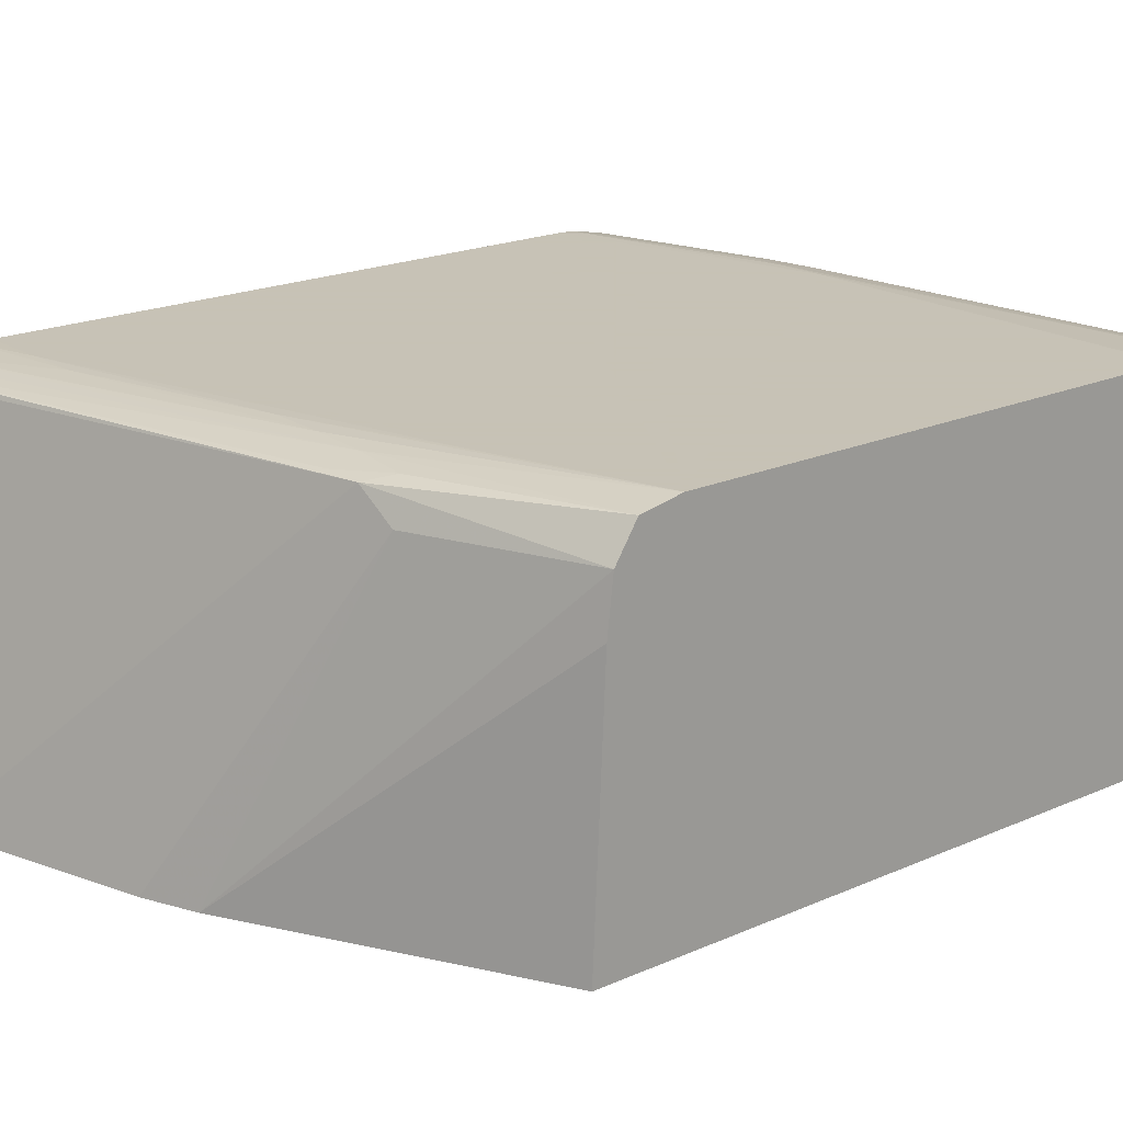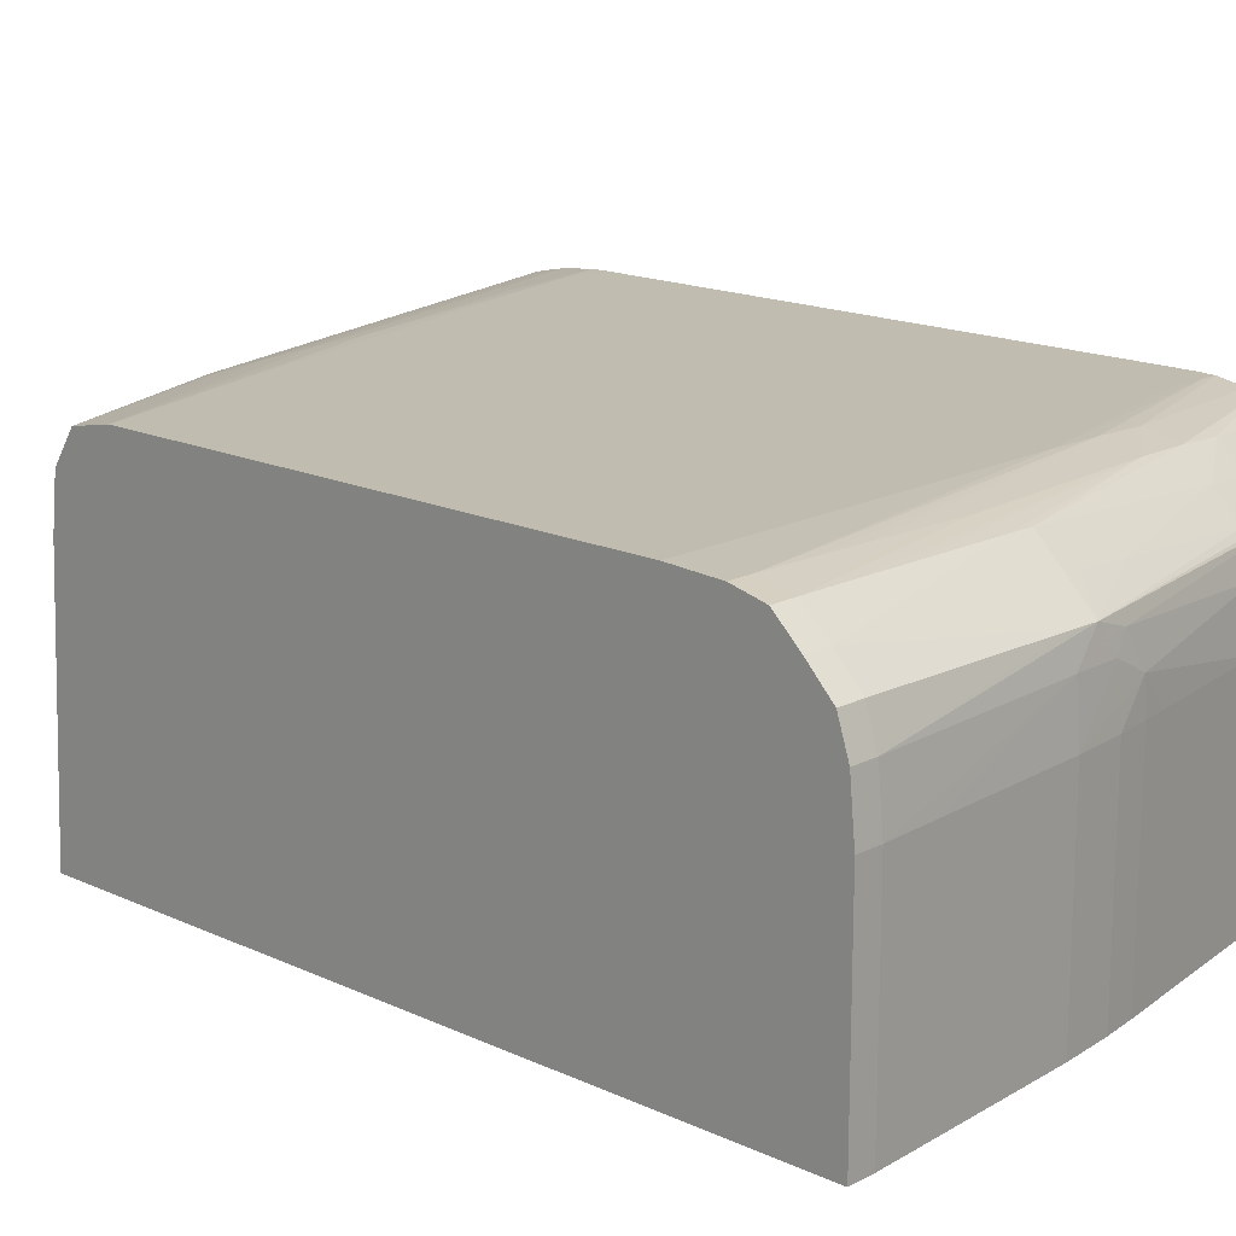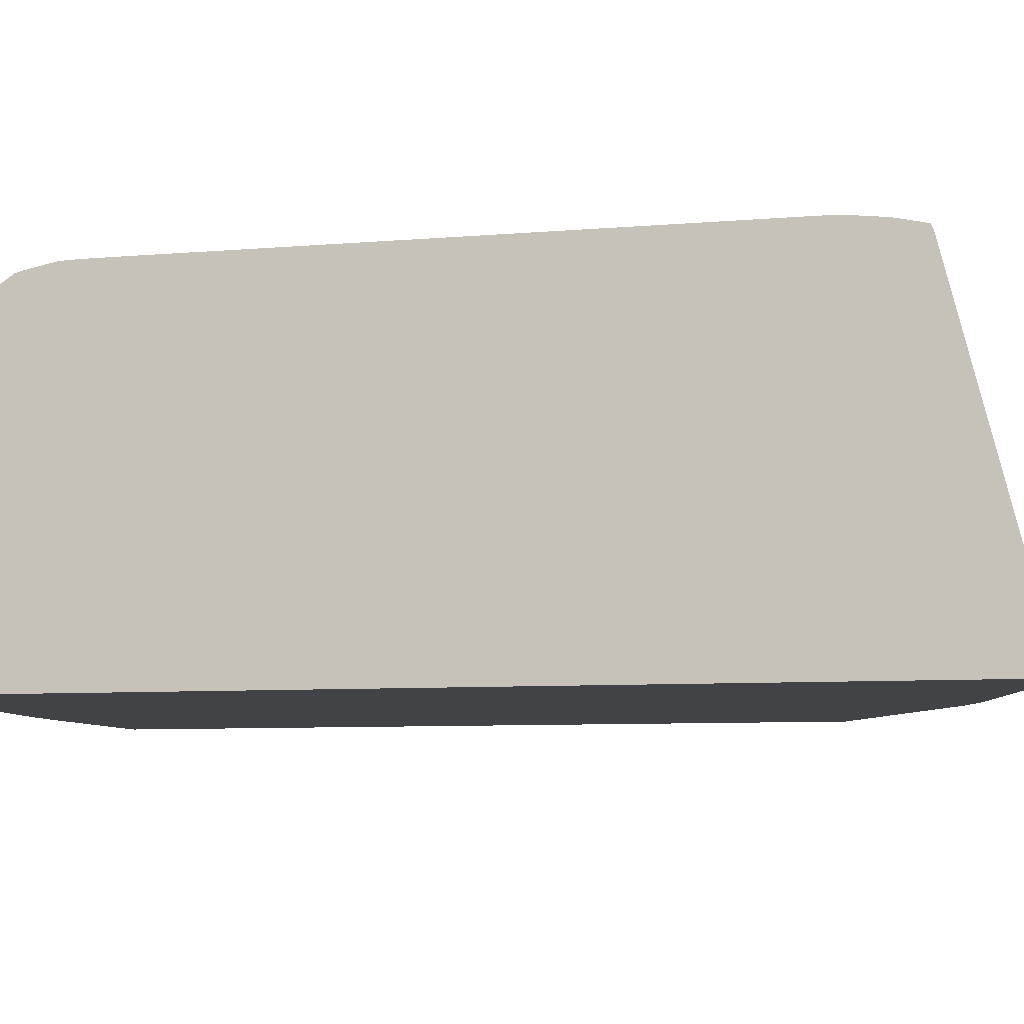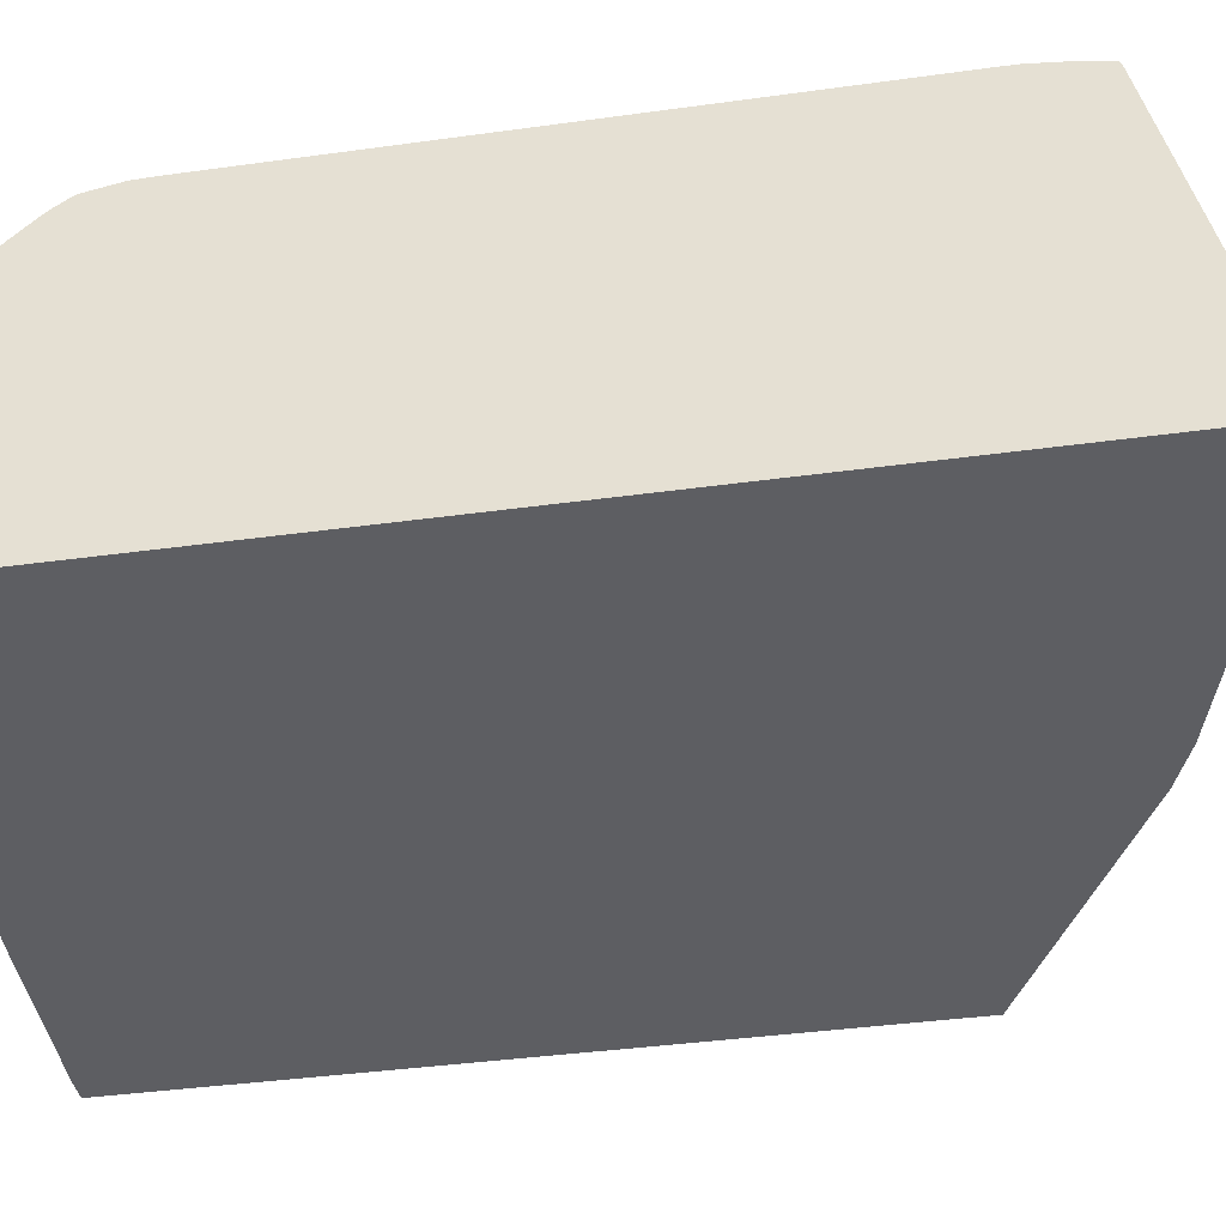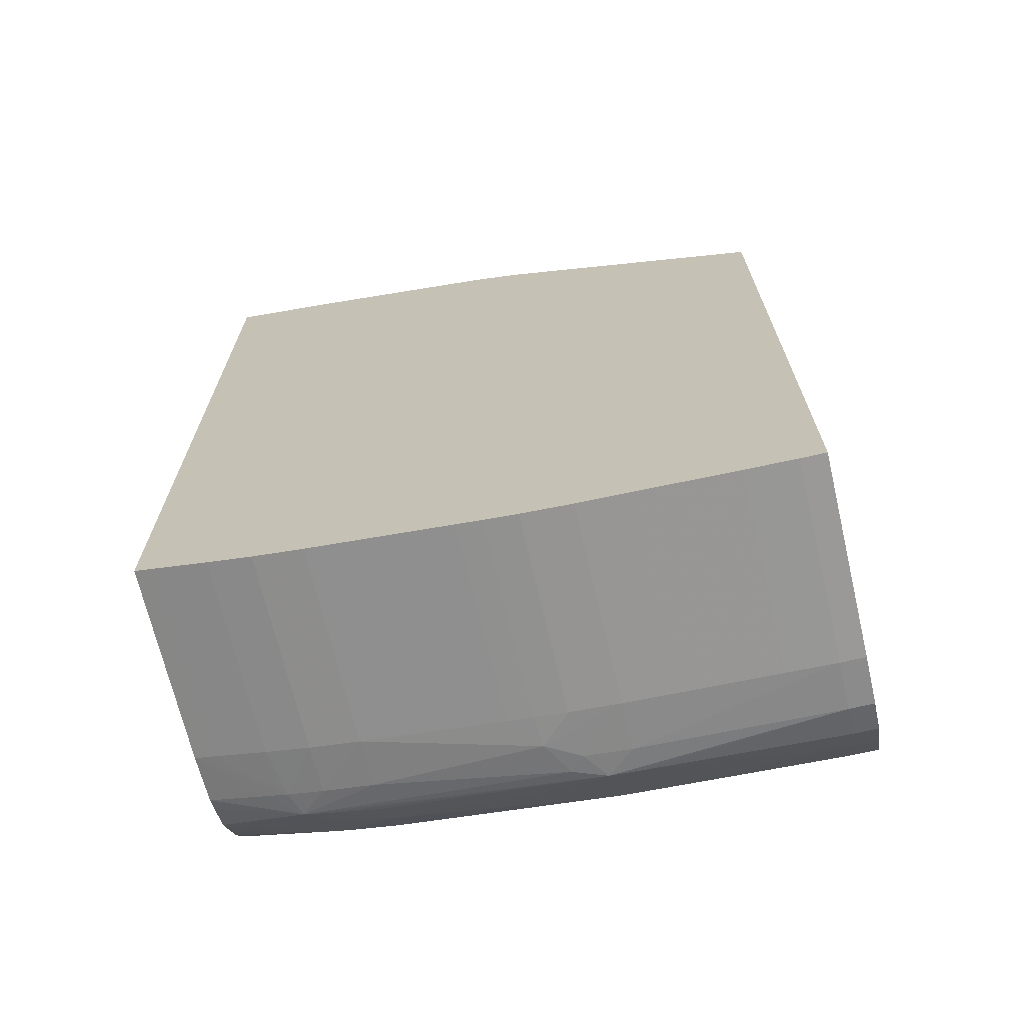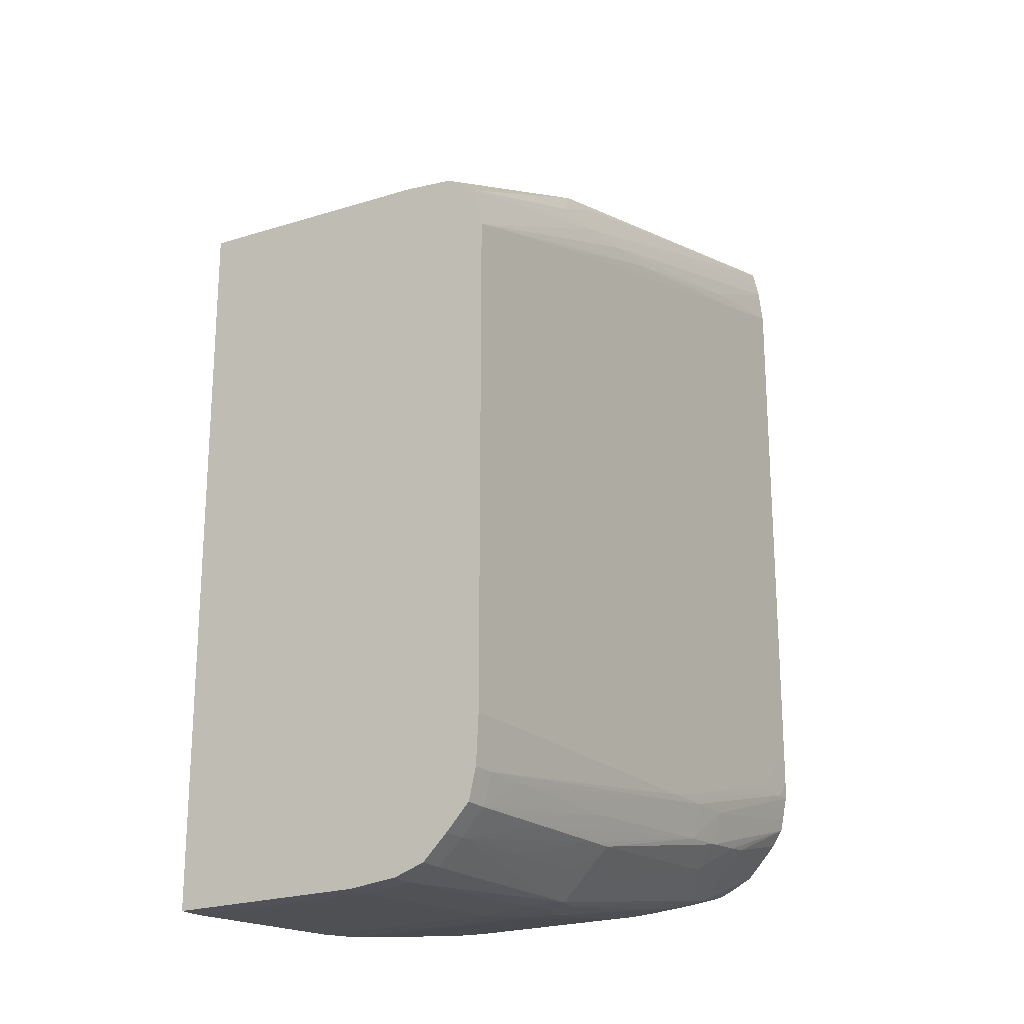
<metadata>
{"format":"obj","ext":"obj","renderer":"f3d","projection":"perspective","resolution":1024,"background":"white","views":[{"elev":19.1,"azim":-130.2,"up":"+Z"},{"elev":16.4,"azim":-46.7,"up":"+Z"},{"elev":-7.0,"azim":104.6,"up":"+Z"},{"elev":-38.7,"azim":99.9,"up":"+Z"},{"elev":-69.1,"azim":-166.8,"up":"+Y"},{"elev":-21.4,"azim":-57.3,"up":"+Y"}]}
</metadata>
<code>
v 7.13e-06 -0.04446 -6e-06
v 0.0004381 -0.04446 -6e-06
v 7.13e-06 -0.04446 0.003518
v 7.13e-06 -0.03171 -6e-06
v 0.00132 -0.04442 -6e-06
v 0.0004403 -0.04446 -1.3e-06
v 0.0004403 -0.04446 0.003518
v 7.13e-06 -0.04438 0.004397
v 7.13e-06 -0.03191 0.004397
v 0.00484 -0.0293 -6e-06
v 0.00308 -0.04432 -6e-06
v 0.00132 -0.04442 0.003518
v 0.0004403 -0.04438 0.004397
v 0.00396 -0.0442 0.004397
v 7.13e-06 -0.04419 0.004951
v 7.13e-06 -0.03201 0.005277
v 0.005718 -0.02897 -6e-06
v 0.002778 -0.03094 0.005277
v 0.00308 -0.04432 0.003518
v 0.00396 -0.04428 -6e-06
v 0.004452 -0.0441 0.004845
v 0.00396 -0.04411 0.00486
v 0.0004403 -0.04419 0.004951
v 0.00396 -0.04428 0.003518
v 0.004783 -0.04414 0.004375
v 7.13e-06 -0.04398 0.005175
v 7.13e-06 -0.03239 0.00585
v 0.003377 -0.03088 0.005741
v 0.009238 -0.02802 -6e-06
v 0.00484 -0.0442 -6e-06
v 0.005039 -0.04406 0.004654
v 0.009719 -0.04323 0.004849
v 0.009238 -0.04327 0.004903
v 0.008359 -0.04335 0.004986
v 0.005718 -0.04357 0.005192
v 0.004744 -0.04364 0.005264
v 0.004449 -0.04322 0.005723
v 0.00396 -0.04368 0.0053
v 0.002201 -0.04372 0.005345
v 0.0004403 -0.04377 0.005391
v 0.00484 -0.0442 0.003518
v 0.005373 -0.04411 0.004067
v 7.13e-06 -0.04377 0.005391
v 7.13e-06 -0.0331 0.005984
v 0.00396 -0.03134 0.005912
v 0.003083 -0.03128 0.005838
v 0.00396 -0.03084 0.005779
v 0.0113 -0.02903 0.005802
v 0.01118 -0.02905 0.005795
v 0.0113 -0.02899 0.005711
v 0.0113 -0.02754 -6e-06
v 0.005418 -0.04412 -6e-06
v 0.005686 -0.04401 0.004375
v 0.008359 -0.04357 0.004397
v 0.009238 -0.04341 0.004397
v 0.009877 -0.04327 0.004397
v 0.01032 -0.04315 0.004397
v 0.0113 -0.04288 0.004397
v 0.0113 -0.0428 0.004601
v 0.0113 -0.04256 0.005073
v 0.0113 -0.04241 0.005222
v 0.009999 -0.04274 0.005247
v 0.009692 -0.04234 0.005721
v 0.009238 -0.04283 0.005343
v 0.008359 -0.04292 0.005426
v 0.00396 -0.04324 0.005736
v 0.008359 -0.04248 0.00582
v 0.007479 -0.04253 0.005845
v 0.00308 -0.04326 0.005755
v 0.002201 -0.04328 0.005773
v 0.00132 -0.04331 0.00579
v 0.0004403 -0.04333 0.005806
v 0.005418 -0.04412 0.003518
v 0.005857 -0.04405 0.003518
v 0.008359 -0.04366 0.003518
v 7.13e-06 -0.04333 0.005806
v 0.00308 -0.03222 0.005984
v 0.005718 -0.03134 0.005979
v 0.00484 -0.03134 0.005956
v 7.13e-06 -0.0419 0.005984
v 0.0113 -0.02954 0.005911
v 0.0113 -0.02929 0.005859
v 0.0113 -0.04062 -6e-06
v 0.005857 -0.04405 -6e-06
v 0.009238 -0.04349 0.003518
v 0.01001 -0.0433 0.003518
v 0.011 -0.04304 0.003518
v 0.0113 -0.04296 0.003518
v 0.0113 -0.0421 0.005513
v 0.009238 -0.04239 0.005762
v 0.0113 -0.04195 0.005642
v 0.0113 -0.04166 0.005838
v 0.011 -0.04169 0.005849
v 0.008359 -0.0419 0.005953
v 0.007479 -0.0419 0.005978
v 0.00308 -0.04278 0.005888
v 0.00396 -0.04278 0.005869
v 0.002201 -0.04278 0.005906
v 0.00132 -0.04278 0.005923
v 0.0004403 -0.04278 0.005939
v 0.008359 -0.04366 -6e-06
v 7.13e-06 -0.04278 0.005939
v 0.006599 -0.03134 0.005984
v 0.01012 -0.03046 0.005984
v 0.009238 -0.03046 0.005971
v 0.006599 -0.0419 0.005984
v 0.0113 -0.03016 0.00598
v 0.0113 -0.04296 -4.24e-06
v 0.011 -0.04304 -6e-06
v 0.009238 -0.04349 -6e-06
v 0.01001 -0.0433 -6e-06
v 0.0113 -0.04146 0.005883
v 0.0113 -0.04102 0.005971
v 0.011 -0.04102 0.005982
v 0.0113 -0.03046 0.005984
v 0.01012 -0.04102 0.005984
v 0.0113 -0.04072 0.005982
v 0.0113 -0.04014 0.005984
f 1 2 6
f 1 6 7
f 1 7 3
f 1 3 8
f 1 8 15
f 1 15 26
f 1 26 43
f 1 43 76
f 1 76 102
f 1 102 80
f 1 80 44
f 1 44 27
f 1 27 16
f 1 16 9
f 1 9 4
f 1 4 10
f 1 10 17
f 1 17 29
f 1 29 51
f 1 51 83
f 1 83 109
f 1 109 111
f 1 111 110
f 1 110 101
f 1 101 84
f 1 84 52
f 1 52 30
f 1 30 20
f 1 20 11
f 1 11 5
f 1 5 2
f 2 5 6
f 3 7 13
f 3 13 8
f 4 9 10
f 5 11 19
f 5 19 12
f 5 12 7
f 5 7 6
f 7 12 14
f 7 14 13
f 8 13 23
f 8 23 15
f 9 16 10
f 10 16 18
f 10 18 17
f 11 20 24
f 11 24 19
f 12 19 14
f 13 14 21
f 13 21 22
f 13 22 23
f 14 24 25
f 14 25 21
f 14 19 24
f 15 23 26
f 16 27 28
f 16 28 18
f 17 28 29
f 17 18 28
f 20 30 41
f 20 41 24
f 21 25 31
f 21 31 32
f 21 32 33
f 21 33 34
f 21 34 35
f 21 35 36
f 21 36 37
f 21 37 38
f 21 38 22
f 22 38 39
f 22 39 40
f 22 40 23
f 23 40 26
f 24 41 42
f 24 42 25
f 25 42 31
f 26 40 43
f 27 44 45
f 27 45 46
f 27 46 28
f 28 47 48
f 28 48 49
f 28 49 50
f 28 50 29
f 28 46 47
f 29 50 51
f 30 52 73
f 30 73 41
f 31 42 53
f 31 53 54
f 31 54 32
f 32 54 55
f 32 55 56
f 32 56 57
f 32 57 58
f 32 58 59
f 32 59 60
f 32 60 61
f 32 61 62
f 32 62 63
f 32 63 64
f 32 64 33
f 33 64 65
f 33 65 34
f 34 65 35
f 35 37 36
f 35 65 37
f 37 66 38
f 37 65 67
f 37 67 68
f 37 68 66
f 38 66 39
f 39 66 40
f 40 66 69
f 40 69 70
f 40 70 71
f 40 71 72
f 40 72 76
f 40 76 43
f 41 73 42
f 42 73 74
f 42 74 75
f 42 75 54
f 42 54 53
f 44 77 78
f 44 78 79
f 44 79 45
f 44 80 106
f 44 106 116
f 44 116 118
f 44 118 115
f 44 115 104
f 44 104 103
f 44 103 77
f 45 79 81
f 45 81 82
f 45 82 48
f 45 48 46
f 46 48 47
f 48 82 81
f 48 81 107
f 48 107 115
f 48 115 118
f 48 118 117
f 48 117 113
f 48 113 112
f 48 112 92
f 48 92 91
f 48 91 89
f 48 89 61
f 48 61 60
f 48 60 59
f 48 59 58
f 48 58 88
f 48 88 108
f 48 108 83
f 48 83 51
f 48 51 50
f 48 50 49
f 52 84 74
f 52 74 73
f 54 75 55
f 55 75 85
f 55 85 56
f 56 86 87
f 56 87 88
f 56 88 57
f 56 85 86
f 57 88 58
f 61 89 63
f 61 63 62
f 63 90 64
f 63 89 91
f 63 91 92
f 63 92 90
f 64 90 65
f 65 90 67
f 66 68 69
f 67 90 92
f 67 92 93
f 67 93 94
f 67 94 68
f 68 94 95
f 68 95 96
f 68 96 97
f 68 97 71
f 68 71 70
f 68 70 69
f 71 97 72
f 72 97 96
f 72 96 98
f 72 98 99
f 72 99 100
f 72 100 102
f 72 102 76
f 74 84 101
f 74 101 75
f 75 101 110
f 75 110 85
f 77 103 78
f 78 103 104
f 78 104 105
f 78 105 79
f 79 105 81
f 80 102 100
f 80 100 106
f 81 105 107
f 83 108 109
f 85 110 111
f 85 111 86
f 86 111 109
f 86 109 87
f 87 109 108
f 87 108 88
f 92 112 93
f 93 112 94
f 94 112 113
f 94 113 114
f 94 114 95
f 95 106 100
f 95 100 99
f 95 99 98
f 95 98 96
f 95 114 106
f 104 115 107
f 104 107 105
f 106 114 116
f 113 117 114
f 114 117 116
f 116 117 118

</code>
